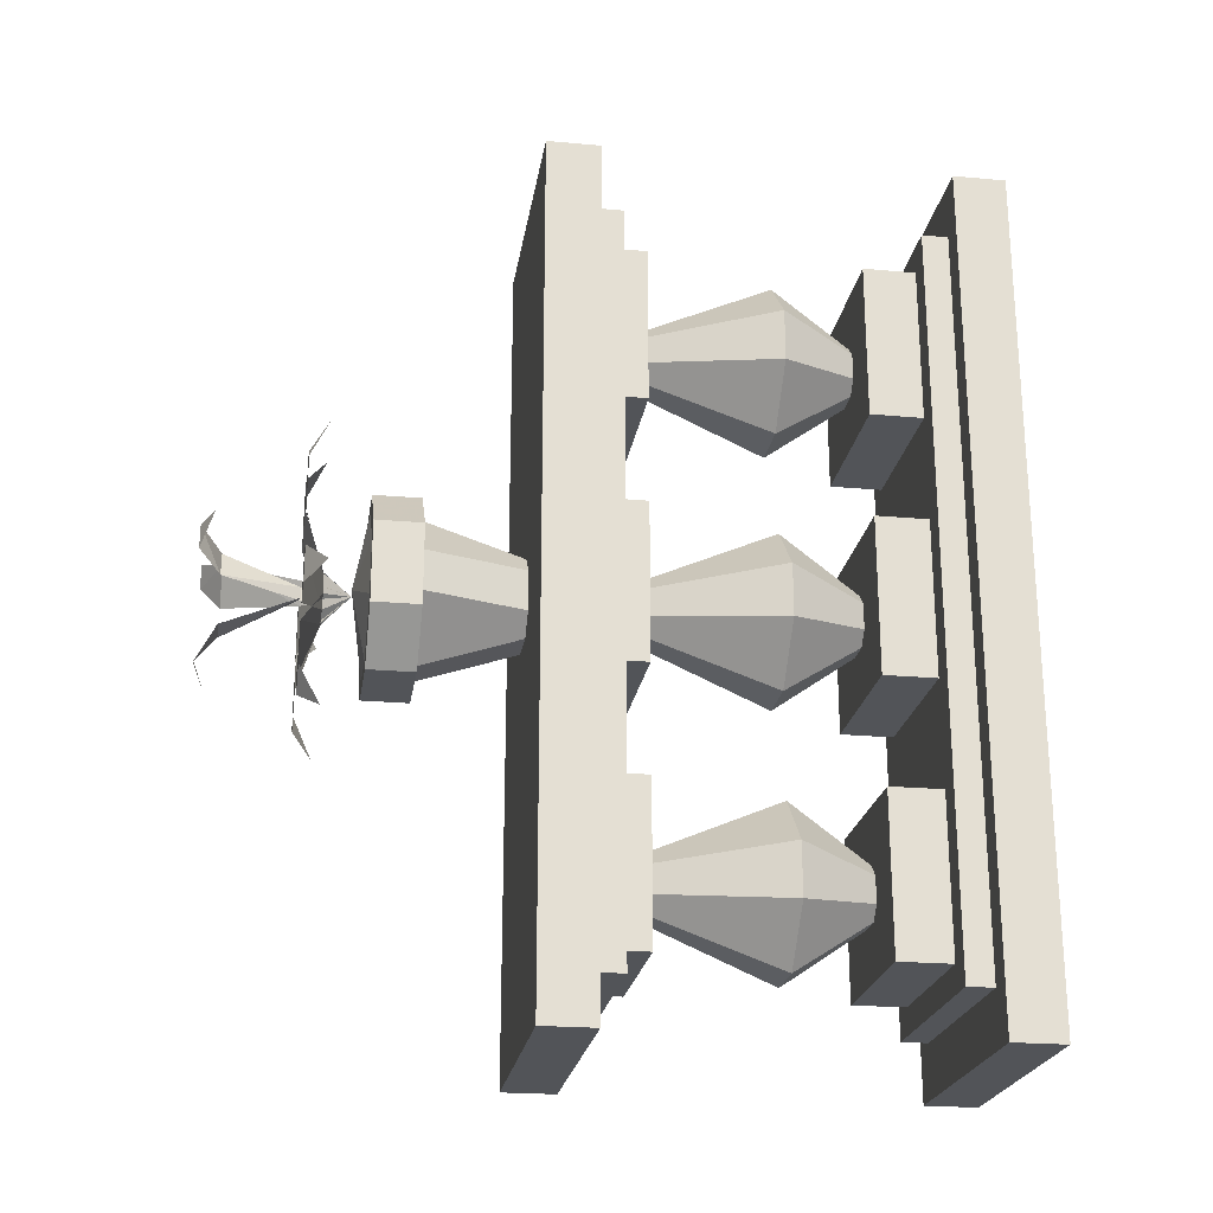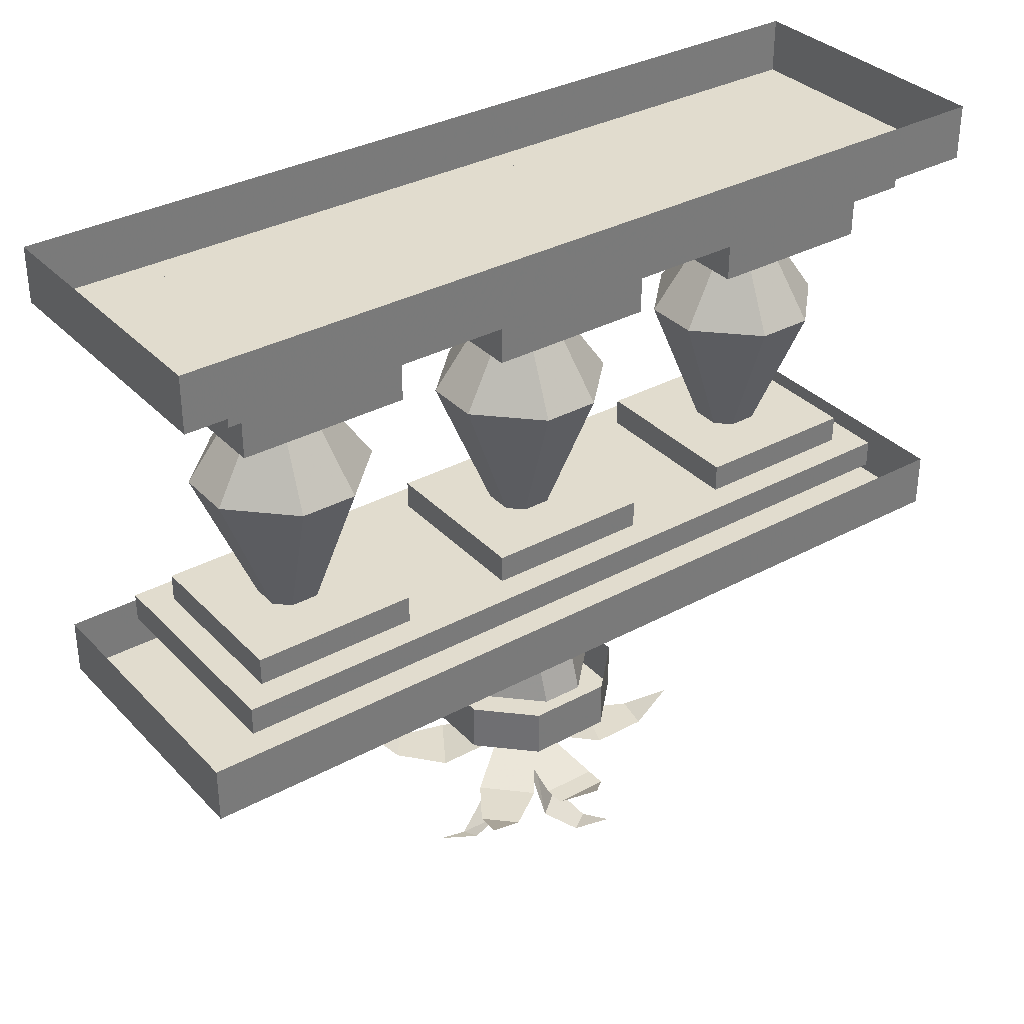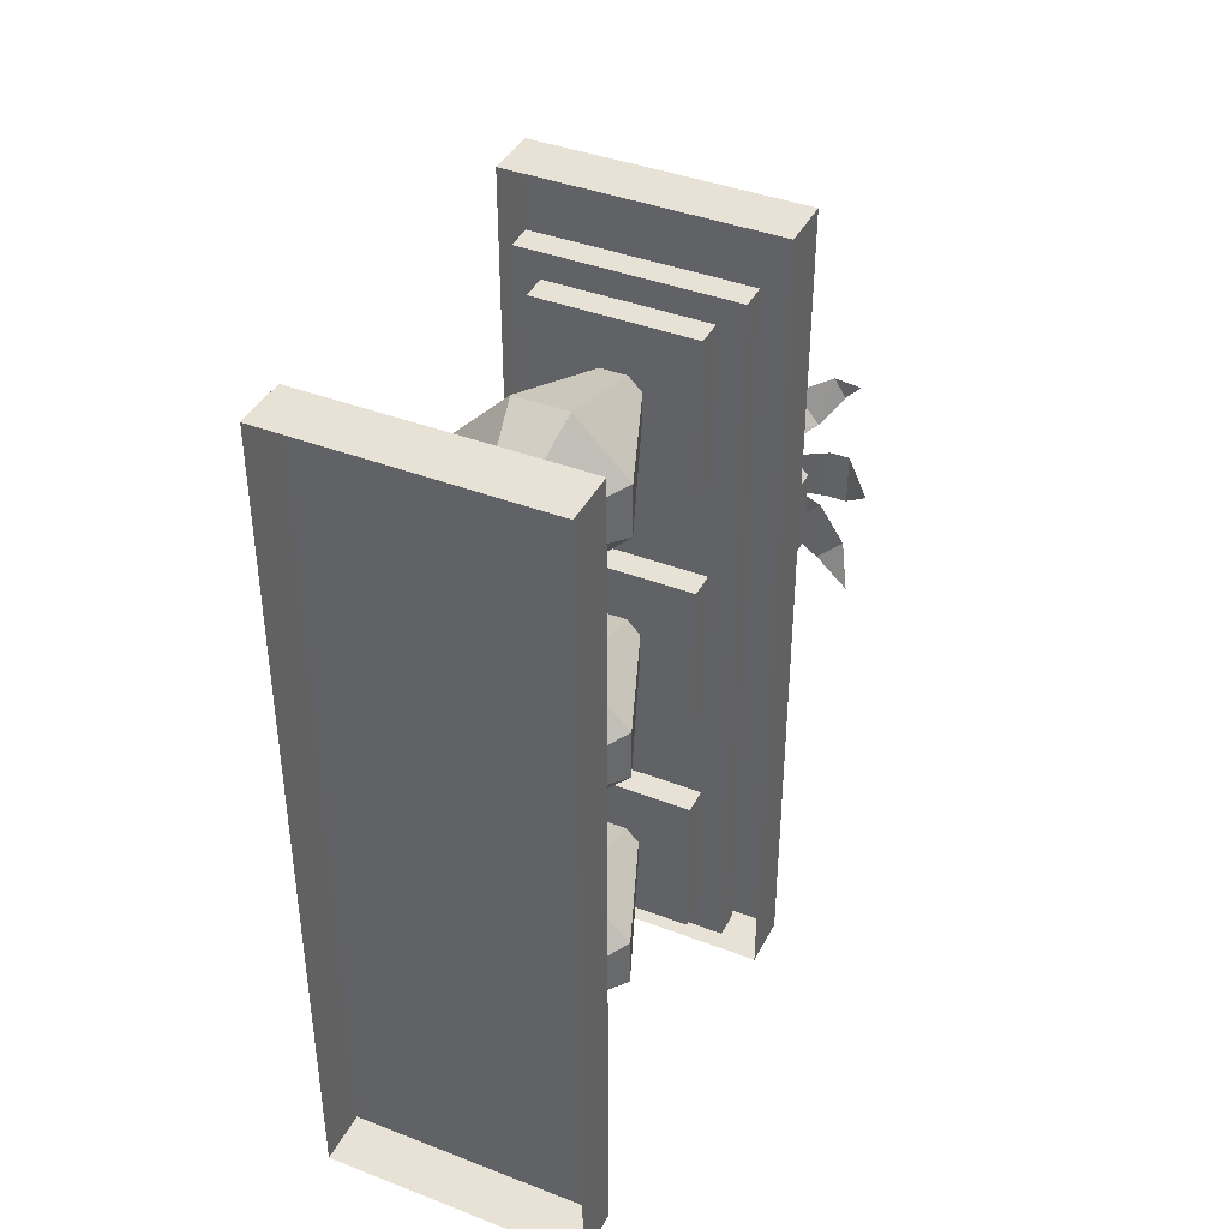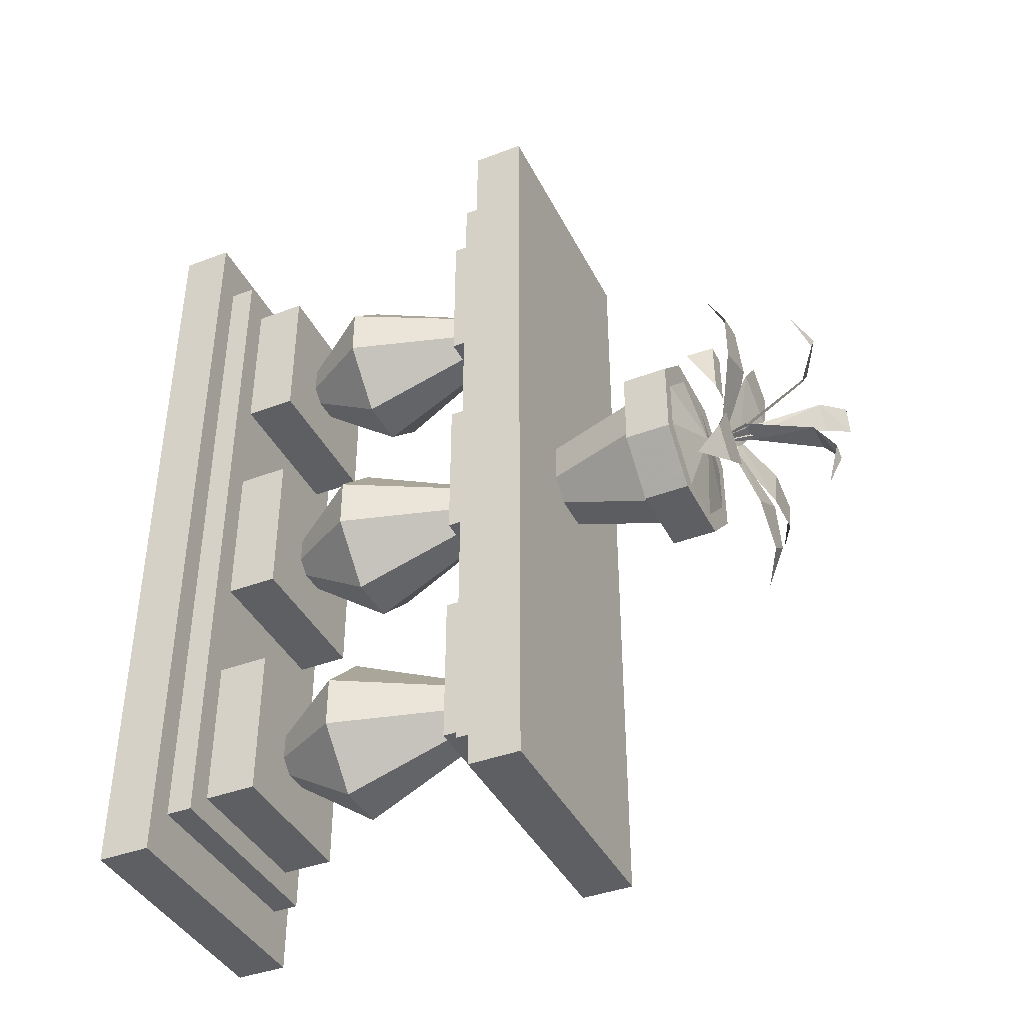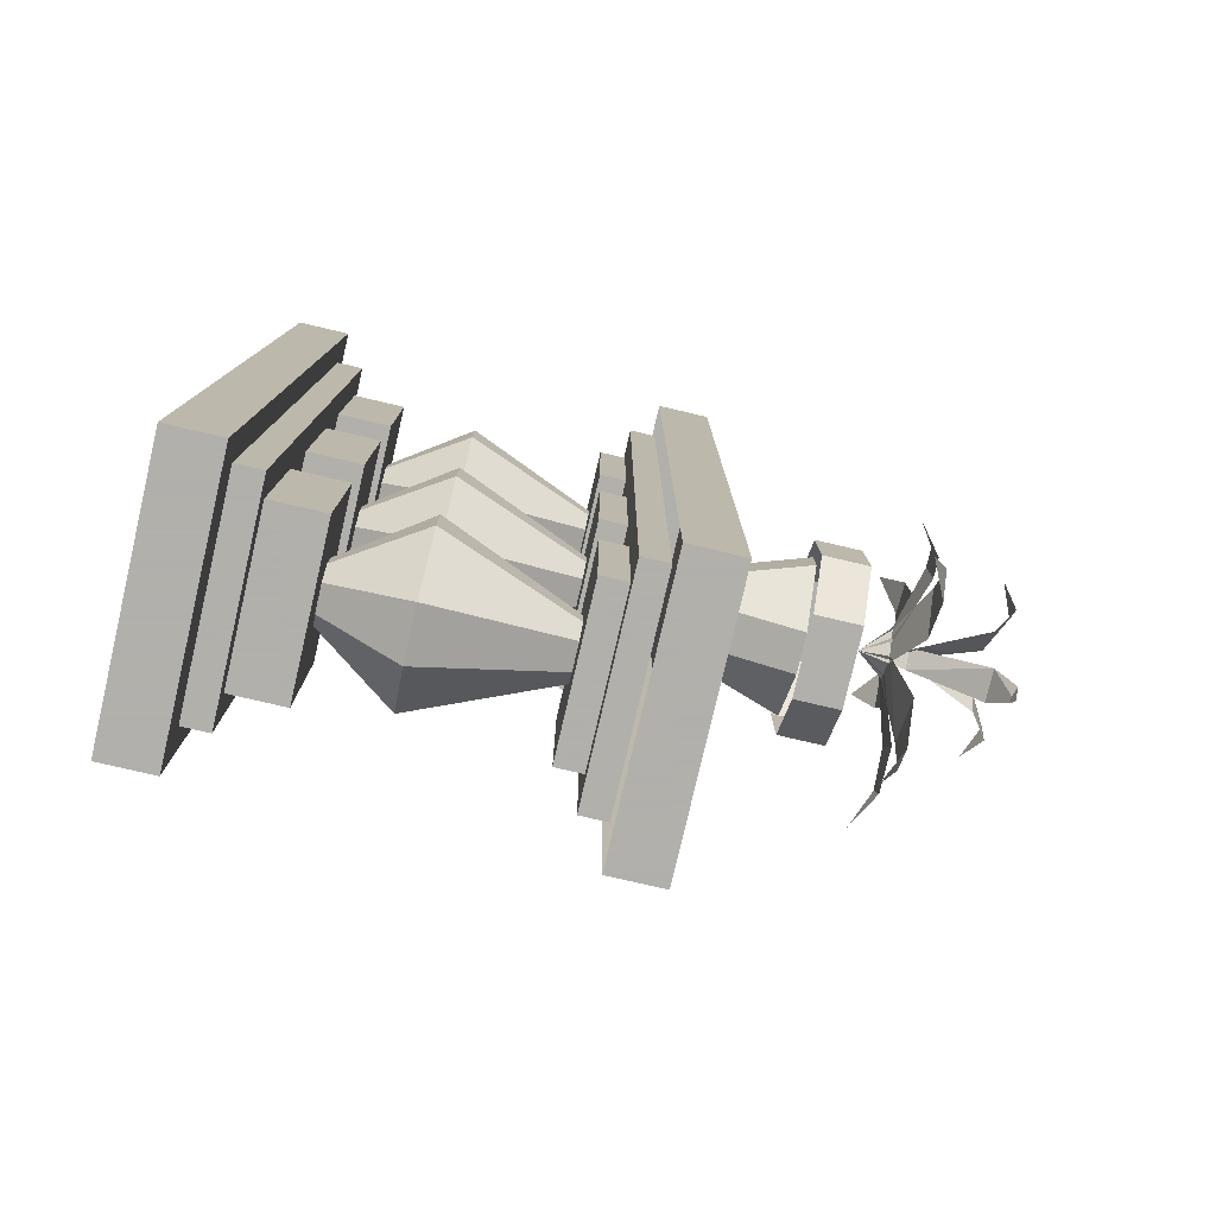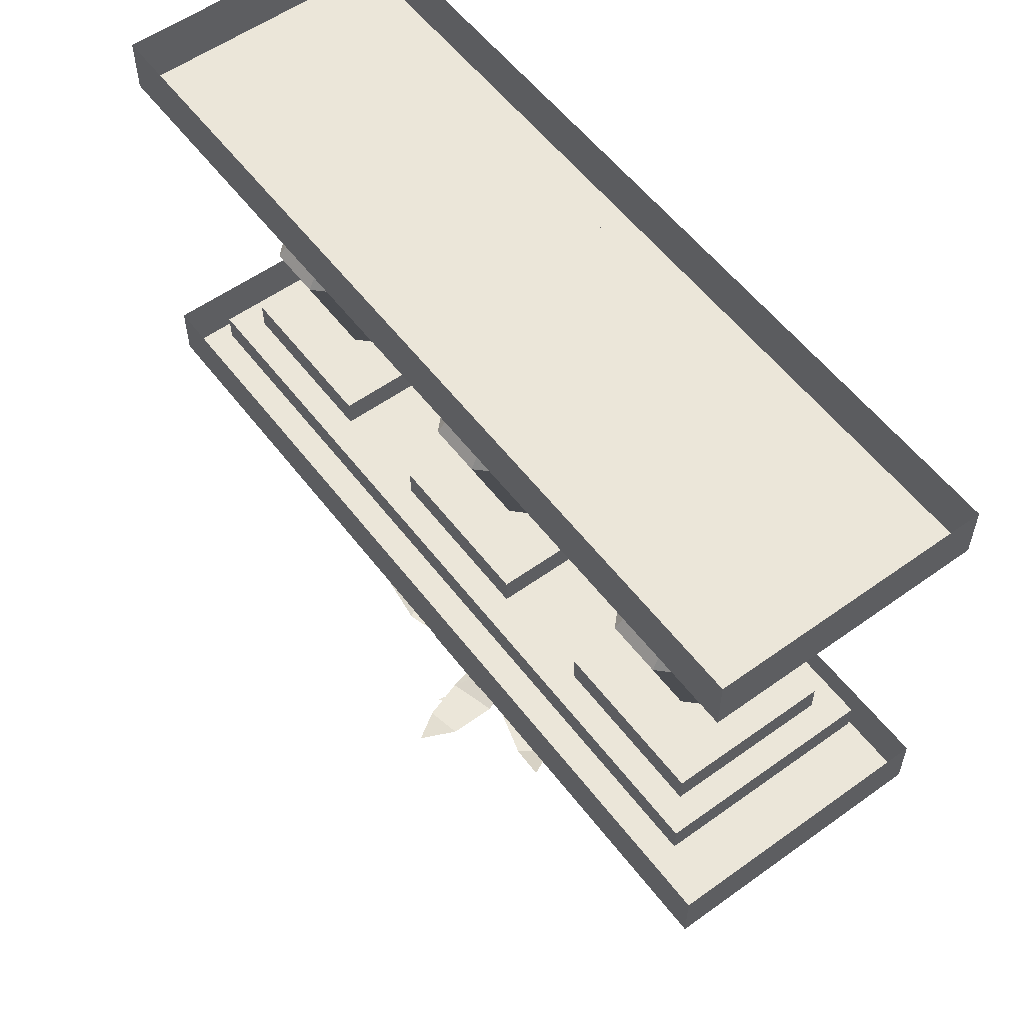
<metadata>
{"format":"obj","ext":"obj","renderer":"f3d","projection":"perspective","resolution":1024,"background":"white","views":[{"elev":-23.0,"azim":81.3,"up":"+Z"},{"elev":34.0,"azim":-126.3,"up":"+Y"},{"elev":40.3,"azim":-154.7,"up":"+Z"},{"elev":-40.5,"azim":-65.1,"up":"+Z"},{"elev":-78.4,"azim":-103.1,"up":"+Z"},{"elev":56.3,"azim":143.1,"up":"+Y"}]}
</metadata>
<code>
o wall/983/straight
v -42 -20 -36
v -46 -20 -36
v -48 -32 -28
v -40 -32 -28
v -40 -20 -38
v -32 -32 -36
v -40 -20 -42
v -32 -32 -44
v -42 -20 -44
v -40 -32 -52
v -46 -20 -44
v -48 -32 -52
v -48 -20 -42
v -56 -32 -44
v -48 -20 -38
v -56 -32 -36
v -48 -52 -38
v -46 -52 -36
v -42 -52 -36
v -40 -52 -38
v -40 -52 -42
v -42 -52 -44
v -46 -52 -44
v -48 -52 -42
v -42 -20 4
v -46 -20 4
v -48 -32 12
v -40 -32 12
v -40 -20 2
v -32 -32 4
v -40 -20 -2
v -32 -32 -4
v -42 -20 -4
v -40 -32 -12
v -46 -20 -4
v -48 -32 -12
v -48 -20 -2
v -56 -32 -4
v -48 -20 2
v -56 -32 4
v -48 -52 2
v -46 -52 4
v -42 -52 4
v -40 -52 2
v -40 -52 -2
v -42 -52 -4
v -46 -52 -4
v -48 -52 -2
v -42 -20 44
v -46 -20 44
v -48 -32 52
v -40 -32 52
v -40 -20 42
v -32 -32 44
v -40 -20 38
v -32 -32 36
v -42 -20 36
v -40 -32 28
v -46 -20 36
v -48 -32 28
v -48 -20 38
v -56 -32 36
v -48 -20 42
v -56 -32 44
v -48 -52 42
v -46 -52 44
v -42 -52 44
v -40 -52 42
v -40 -52 38
v -42 -52 36
v -46 -52 36
v -48 -52 38
v -56 -12 -28
v -56 -12 -52
v -56 -20 -52
v -56 -20 -28
v -32 -12 -28
v -32 -20 -28
v -32 -12 -52
v -32 -20 -52
v -56 -12 12
v -56 -12 -12
v -56 -20 -12
v -56 -20 12
v -32 -12 12
v -32 -20 12
v -32 -12 -12
v -32 -20 -12
v -56 -12 52
v -56 -12 28
v -56 -20 28
v -56 -20 52
v -32 -12 52
v -32 -20 52
v -32 -12 28
v -32 -20 28
v -60 -8 56
v -60 -8 -56
v -60 -12 -56
v -60 -12 56
v -28 -8 56
v -28 -12 56
v -28 -8 -56
v -28 -12 -56
v -64 0 64
v -64 0 -64
v -64 -8 -64
v -64 -8 64
v -24 0 64
v -24 -8 64
v -24 0 -64
v -24 -8 -64
v -24 -68 -64
v -24 -60 -64
v -24 -60 64
v -24 -68 64
v -64 -68 -64
v -64 -60 -64
v -64 -68 64
v -64 -60 64
v -56 -56 12
v -56 -56 28
v -32 -56 28
v -32 -56 12
v -32 -52 12
v -56 -52 12
v -56 -56 -12
v -60 -56 56
v -56 -56 52
v -56 -52 52
v -56 -52 28
v -32 -52 28
v -32 -56 52
v -28 -56 56
v -28 -56 -56
v -32 -56 -12
v -32 -52 -12
v -56 -52 -12
v -56 -56 -28
v -60 -56 -56
v -60 -60 -56
v -60 -60 56
v -32 -52 52
v -32 -56 -28
v -32 -52 -28
v -56 -52 -28
v -56 -56 -52
v -28 -60 -56
v -32 -56 -52
v -32 -52 -52
v -56 -52 -52
v -28 -60 56
v -60 -99 -12
v -56 -99 -16
v -50 -99 -12
v -56 -99 -6
v -62 -96 -18
v -44 -96 -4
v -48 -96 0
v -44 -92 0
v -46 -113 -10
v -44 -113 -11
v -42 -110 -6
v -47 -110 -6
v -45 -111 -16
v -43 -99 -1
v -46 -99 0
v -60 -99 4
v -60 -99 -4
v -57 -99 -4
v -57 -99 4
v -64 -96 0
v -47 -96 -3
v -47 -96 2
v -33 -99 16
v -38 -99 19
v -43 -99 13
v -35 -99 9
v -33 -96 22
v -46 -96 3
v -41 -96 0
v -36 -99 -18
v -32 -99 -15
v -34 -99 -8
v -42 -99 -13
v -31 -96 -21
v -41 -96 -1
v -45 -96 -4
v -52 -113 7
v -54 -113 4
v -51 -110 0
v -47 -110 5
v -57 -111 8
v -46 -99 -1
v -44 -99 2
v -47 -99 19
v -52 -99 18
v -52 -99 10
v -44 -99 13
v -51 -96 24
v -48 -96 1
v -43 -96 3
v -35 -113 2
v -36 -113 6
v -41 -110 4
v -39 -110 0
v -31 -111 6
v -44 -99 1
v -44 -99 -1
v -26 -99 -6
v -25 -99 -1
v -31 -99 1
v -33 -99 -6
v -20 -96 -5
v -41 -96 2
v -42 -96 -3
v -50 -83 -13
v -38 -83 -13
v -38 -90 -13
v -50 -90 -13
v -57 -83 -6
v -57 -90 -6
v -57 -90 6
v -57 -83 6
v -50 -83 13
v -50 -90 13
v -38 -83 13
v -38 -90 13
v -31 -83 6
v -31 -90 6
v -31 -90 -6
v -31 -83 -6
v -40 -90 -11
v -48 -90 -11
v -55 -90 -4
v -55 -90 4
v -48 -90 11
v -40 -90 11
v -33 -90 4
v -33 -90 -4
v -44 -92 1
v -47 -68 -6
v -41 -68 -6
v -41 -83 -11
v -47 -83 -11
v -50 -68 -3
v -55 -83 -3
v -55 -83 3
v -50 -68 3
v -47 -68 6
v -47 -83 11
v -41 -68 6
v -41 -83 11
v -38 -68 3
v -33 -83 3
v -33 -83 -3
v -38 -68 -3
f 1 2 3
f 1 3 4
f 1 4 5
f 5 4 6
f 5 6 7
f 7 6 8
f 7 8 9
f 9 8 10
f 9 10 11
f 11 10 12
f 11 12 13
f 13 12 14
f 13 14 15
f 15 14 16
f 15 16 2
f 2 16 3
f 3 16 17
f 3 17 18
f 3 18 4
f 4 18 19
f 4 19 6
f 6 19 20
f 6 20 8
f 8 20 21
f 8 21 10
f 10 21 22
f 10 22 12
f 12 22 23
f 12 23 14
f 14 23 24
f 14 24 16
f 16 24 17
f 25 26 27
f 25 27 28
f 25 28 29
f 29 28 30
f 29 30 31
f 31 30 32
f 31 32 33
f 33 32 34
f 33 34 35
f 35 34 36
f 35 36 37
f 37 36 38
f 37 38 39
f 39 38 40
f 39 40 26
f 26 40 27
f 27 40 41
f 27 41 42
f 27 42 28
f 28 42 43
f 28 43 30
f 30 43 44
f 30 44 32
f 32 44 45
f 32 45 34
f 34 45 46
f 34 46 36
f 36 46 47
f 36 47 38
f 38 47 48
f 38 48 40
f 40 48 41
f 49 50 51
f 49 51 52
f 49 52 53
f 53 52 54
f 53 54 55
f 55 54 56
f 55 56 57
f 57 56 58
f 57 58 59
f 59 58 60
f 59 60 61
f 61 60 62
f 61 62 63
f 63 62 64
f 63 64 50
f 50 64 51
f 51 64 65
f 51 65 66
f 51 66 52
f 52 66 67
f 52 67 54
f 54 67 68
f 54 68 56
f 56 68 69
f 56 69 58
f 58 69 70
f 58 70 60
f 60 70 71
f 60 71 62
f 62 71 72
f 62 72 64
f 64 72 65
f 73 74 75
f 73 75 76
f 73 76 77
f 77 76 78
f 77 78 79
f 79 78 80
f 79 80 74
f 74 80 75
f 75 80 76
f 76 80 78
f 81 82 83
f 81 83 84
f 81 84 85
f 85 84 86
f 85 86 87
f 87 86 88
f 87 88 82
f 82 88 83
f 83 88 84
f 84 88 86
f 89 90 91
f 89 91 92
f 89 92 93
f 93 92 94
f 93 94 95
f 95 94 96
f 95 96 90
f 90 96 91
f 91 96 92
f 92 96 94
f 97 98 99
f 97 99 100
f 97 100 101
f 101 100 102
f 101 102 103
f 103 102 104
f 103 104 98
f 98 104 99
f 99 104 100
f 100 104 102
f 105 106 107
f 105 107 108
f 105 108 109
f 109 108 110
f 109 110 111
f 111 110 112
f 111 112 106
f 106 112 107
f 107 112 108
f 108 112 110
f 113 114 115
f 113 115 116
f 113 116 117
f 113 117 118
f 113 118 114
f 117 116 119
f 117 119 118
f 118 119 120
f 120 119 115
f 115 119 116
f 121 122 123
f 121 123 124
f 121 124 125
f 121 125 126
f 121 126 127
f 121 127 128
f 121 128 122
f 122 128 129
f 122 129 130
f 122 130 131
f 122 131 123
f 123 131 132
f 123 132 133
f 123 133 134
f 123 134 124
f 124 134 135
f 124 135 136
f 124 136 137
f 124 137 125
f 125 137 138
f 125 138 126
f 126 138 127
f 127 138 136
f 127 136 139
f 127 139 140
f 127 140 128
f 128 140 141
f 128 141 142
f 128 142 134
f 128 134 133
f 128 133 129
f 129 133 143
f 129 143 130
f 130 143 131
f 131 143 132
f 132 143 133
f 139 136 144
f 139 144 145
f 139 145 146
f 139 146 147
f 139 147 140
f 140 147 135
f 140 135 148
f 140 148 141
f 135 144 136
f 144 135 149
f 144 149 150
f 144 150 145
f 145 150 151
f 145 151 146
f 146 151 147
f 147 151 149
f 147 149 135
f 152 148 135
f 152 135 134
f 152 134 142
f 149 151 150
f 136 138 137
f 153 154 155
f 153 155 156
f 153 156 154
f 153 154 157
f 153 157 154
f 156 155 158
f 156 158 159
f 156 159 155
f 156 155 154
f 159 158 160
f 159 160 158
f 159 158 155
f 161 162 163
f 161 163 164
f 161 164 162
f 161 162 165
f 161 165 162
f 164 163 166
f 164 166 167
f 164 167 163
f 164 163 162
f 167 166 160
f 167 160 166
f 167 166 163
f 168 169 170
f 168 170 171
f 168 171 169
f 168 169 172
f 168 172 169
f 171 170 173
f 171 173 174
f 171 174 170
f 171 170 169
f 174 173 160
f 174 160 173
f 174 173 170
f 175 176 177
f 175 177 178
f 175 178 176
f 175 176 179
f 175 179 176
f 178 177 180
f 178 180 181
f 178 181 177
f 178 177 176
f 181 180 160
f 181 160 180
f 181 180 177
f 182 183 184
f 182 184 185
f 182 185 183
f 182 183 186
f 182 186 183
f 185 184 187
f 185 187 188
f 185 188 184
f 185 184 183
f 188 187 160
f 188 160 187
f 188 187 184
f 189 190 191
f 189 191 192
f 189 192 190
f 189 190 193
f 189 193 190
f 192 191 194
f 192 194 195
f 192 195 191
f 192 191 190
f 195 194 160
f 195 160 194
f 195 194 191
f 196 197 198
f 196 198 199
f 196 199 197
f 196 197 200
f 196 200 197
f 199 198 201
f 199 201 202
f 199 202 198
f 199 198 197
f 202 201 160
f 202 160 201
f 202 201 198
f 203 204 205
f 203 205 206
f 203 206 204
f 203 204 207
f 203 207 204
f 206 205 208
f 206 208 209
f 206 209 205
f 206 205 204
f 209 208 160
f 209 160 208
f 209 208 205
f 210 211 212
f 210 212 213
f 210 213 211
f 210 211 214
f 210 214 211
f 213 212 215
f 213 215 216
f 213 216 212
f 213 212 211
f 216 215 160
f 216 160 215
f 216 215 212
f 217 218 219
f 217 219 220
f 217 220 221
f 221 220 222
f 221 222 223
f 221 223 224
f 224 223 225
f 225 223 226
f 225 226 227
f 227 226 228
f 227 228 229
f 229 228 230
f 229 230 231
f 229 231 232
f 232 231 218
f 218 231 219
f 219 231 233
f 219 233 234
f 219 234 220
f 220 234 235
f 220 235 222
f 222 235 236
f 222 236 223
f 223 236 237
f 223 237 226
f 226 237 238
f 226 238 228
f 228 238 239
f 228 239 230
f 230 239 240
f 230 240 231
f 231 240 233
f 233 240 241
f 233 241 234
f 233 234 237
f 233 237 240
f 240 237 239
f 240 239 241
f 241 239 238
f 241 238 237
f 241 237 236
f 241 236 235
f 241 235 234
f 234 235 237
f 237 235 236
f 242 243 244
f 242 244 245
f 242 245 246
f 246 245 247
f 246 247 248
f 246 248 249
f 249 248 250
f 250 248 251
f 250 251 252
f 252 251 253
f 252 253 254
f 254 253 255
f 254 255 256
f 254 256 257
f 257 256 243
f 243 256 244
f 237 238 239

</code>
